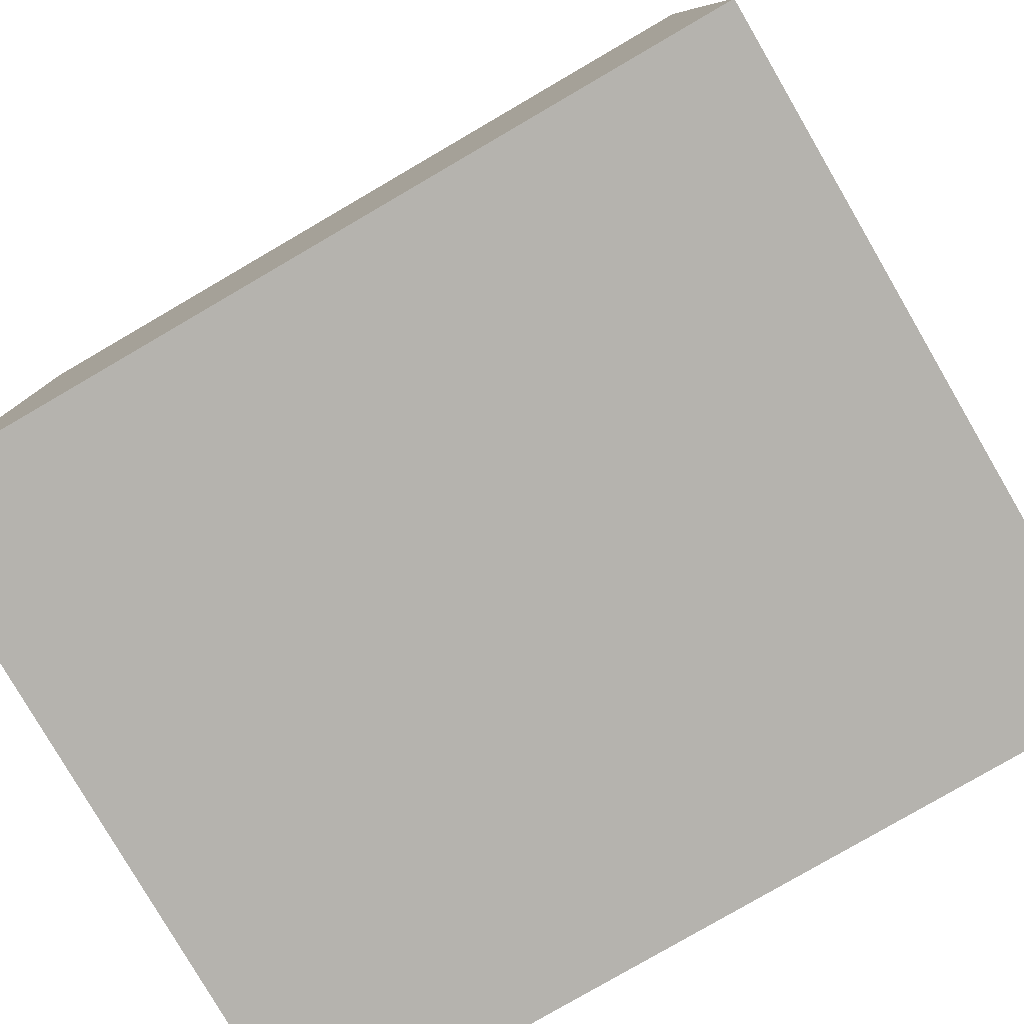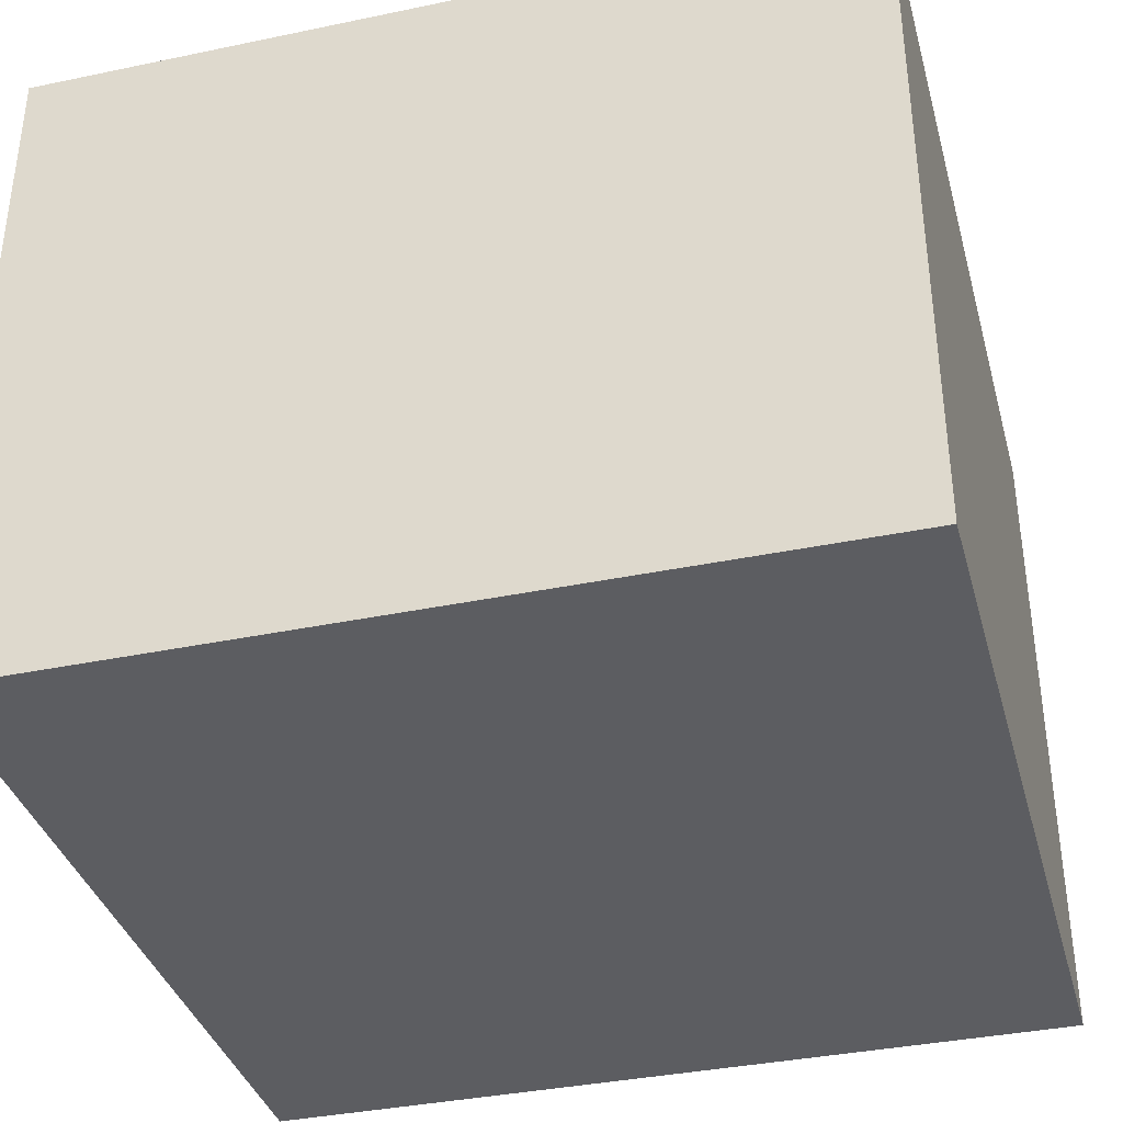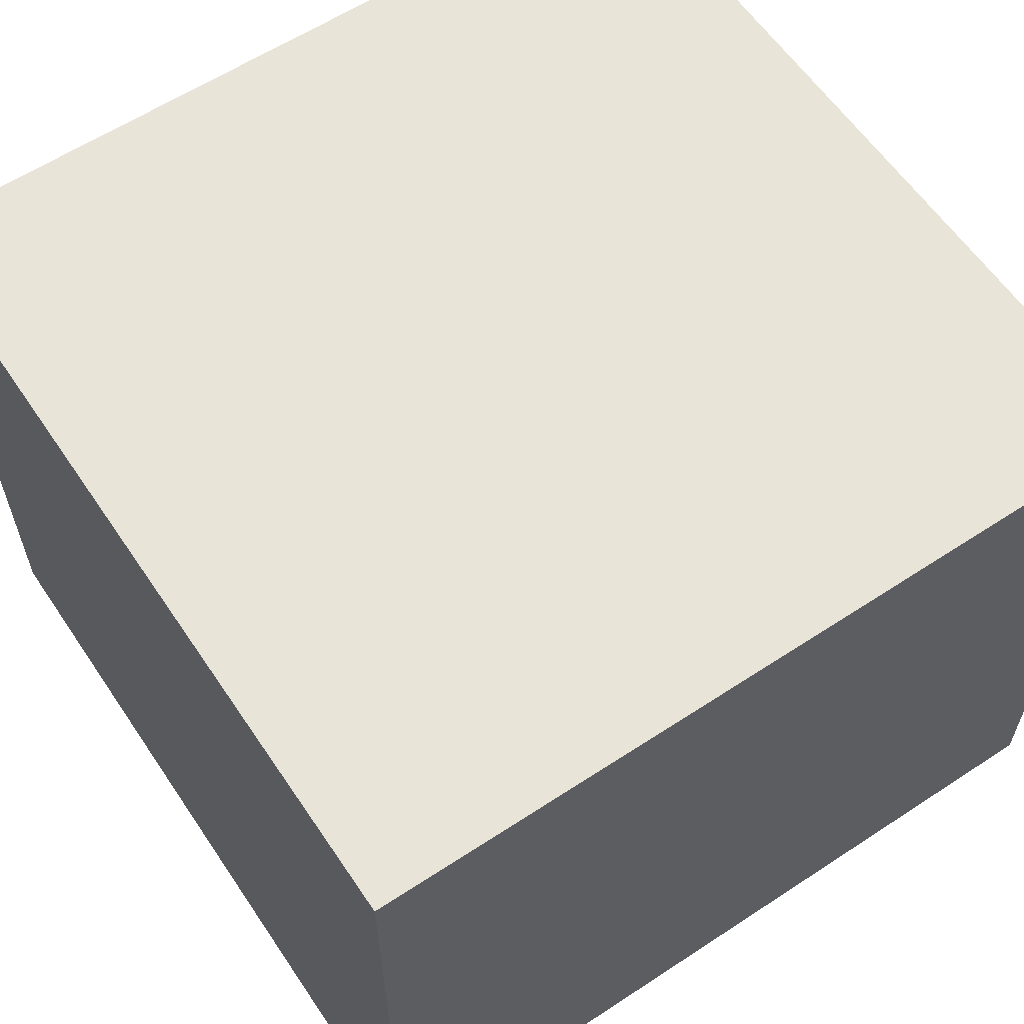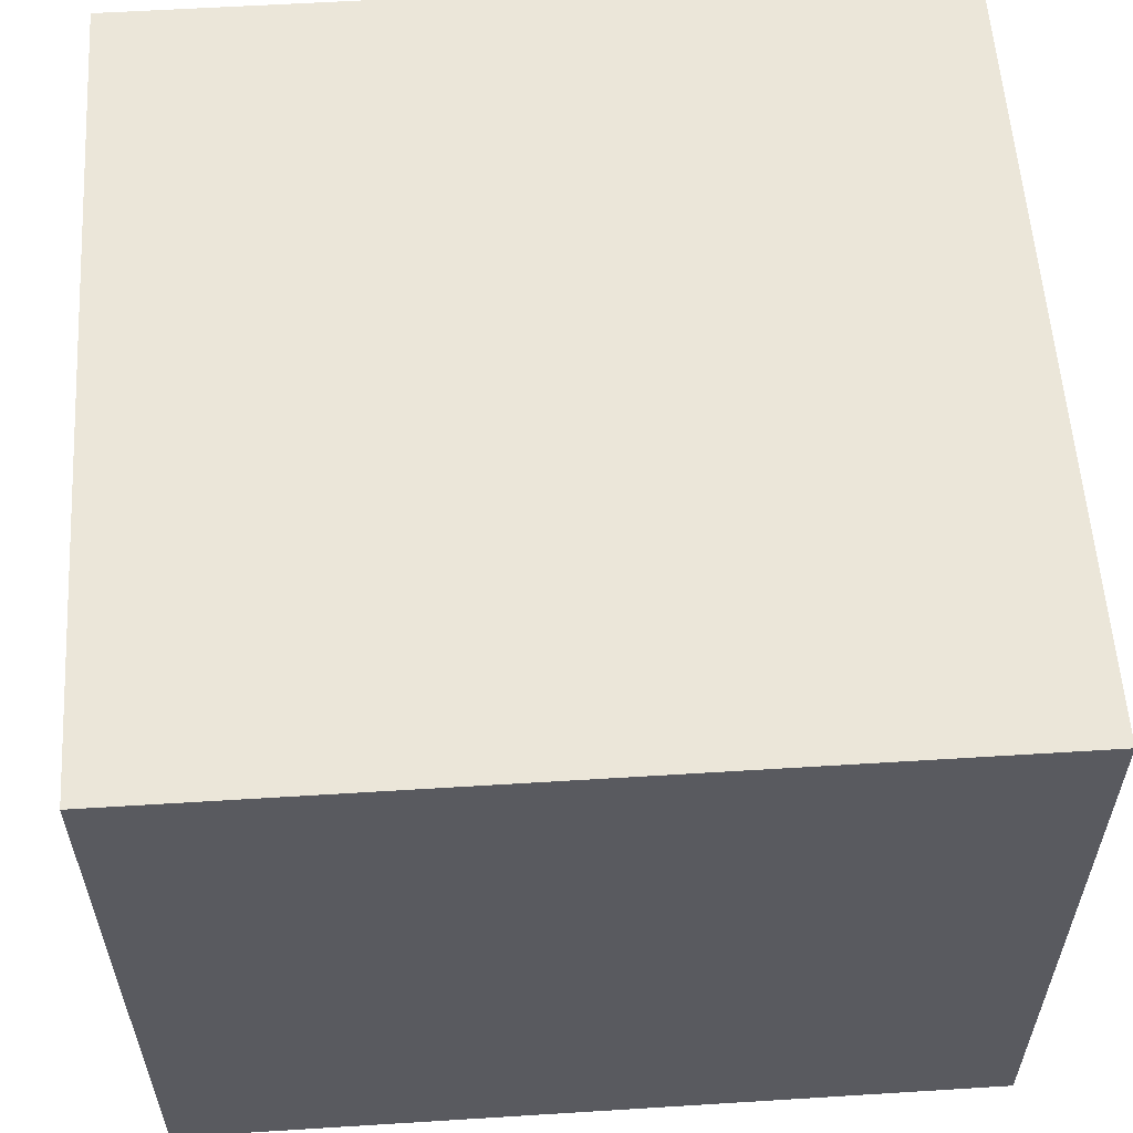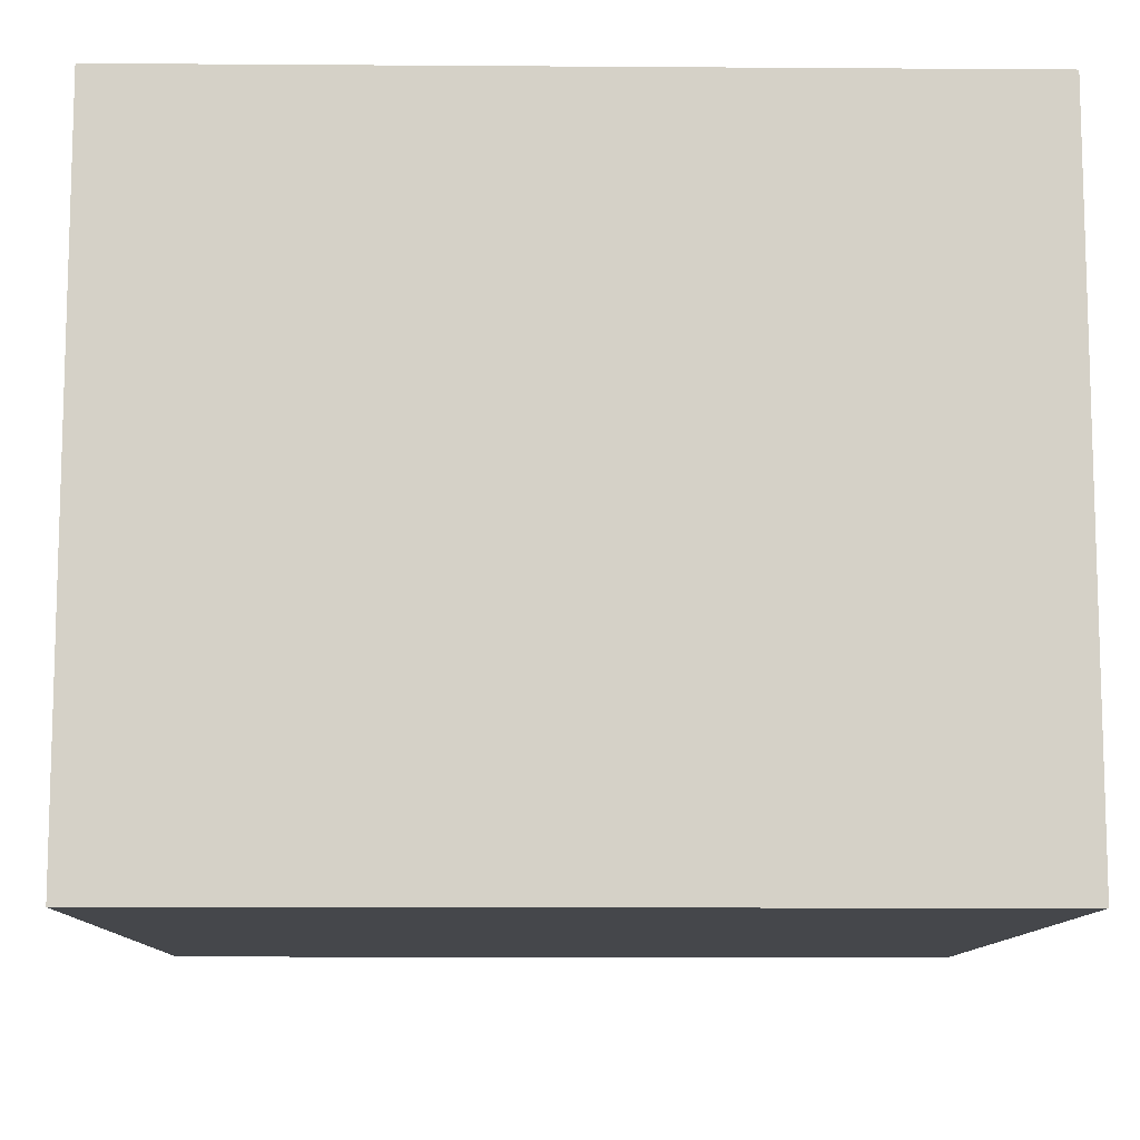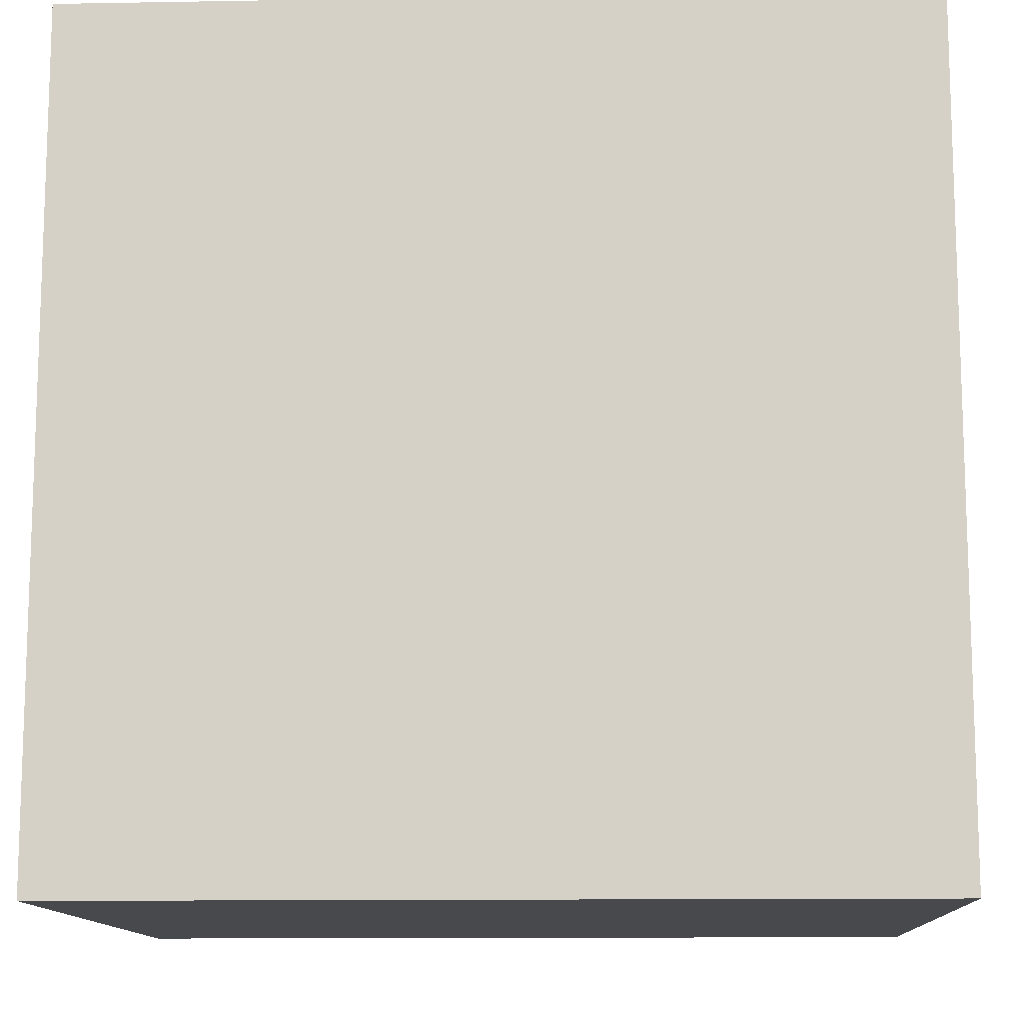
<metadata>
{"format":"obj","ext":"obj","renderer":"f3d","projection":"perspective","resolution":1024,"background":"white","views":[{"elev":-79.9,"azim":-149.8,"up":"+Y"},{"elev":-36.8,"azim":15.1,"up":"+Z"},{"elev":60.3,"azim":56.1,"up":"+Z"},{"elev":57.5,"azim":86.3,"up":"+Z"},{"elev":-10.6,"azim":89.0,"up":"+Z"},{"elev":-12.1,"azim":2.4,"up":"+Y"}]}
</metadata>
<code>
g Pond_STR_Bridge_03_anchor_001
v 0.6 0 0.5
v -0 0 0.5
v -0 0.6 0.5
v 0.6 0.6 0.5
v -0 0.6 0.5
v -0 0 0.5
v -0 0 0
v -0 0.6 0
v 0.6 0.6 0
v 0.6 0 0
v 0.6 0 0.5
v 0.6 0.6 0.5
v 0.6 0 0.5
v 0.6 0 0
v -0 0 0
v -0 0 0.5
v -0 0.6 0.5
v -0 0.6 0
v 0.6 0.6 0
v 0.6 0.6 0.5
v 0.6 0.6 0
v -0 0.6 0
v -0 0 0
v 0.6 0 0
g Pond_STR_Bridge_03_anchor_001_0
f 3 2 1
f 4 3 1
f 7 6 5
f 8 7 5
f 11 10 9
f 12 11 9
f 15 14 13
f 16 15 13
f 19 18 17
f 20 19 17
f 23 22 21
f 24 23 21

</code>
